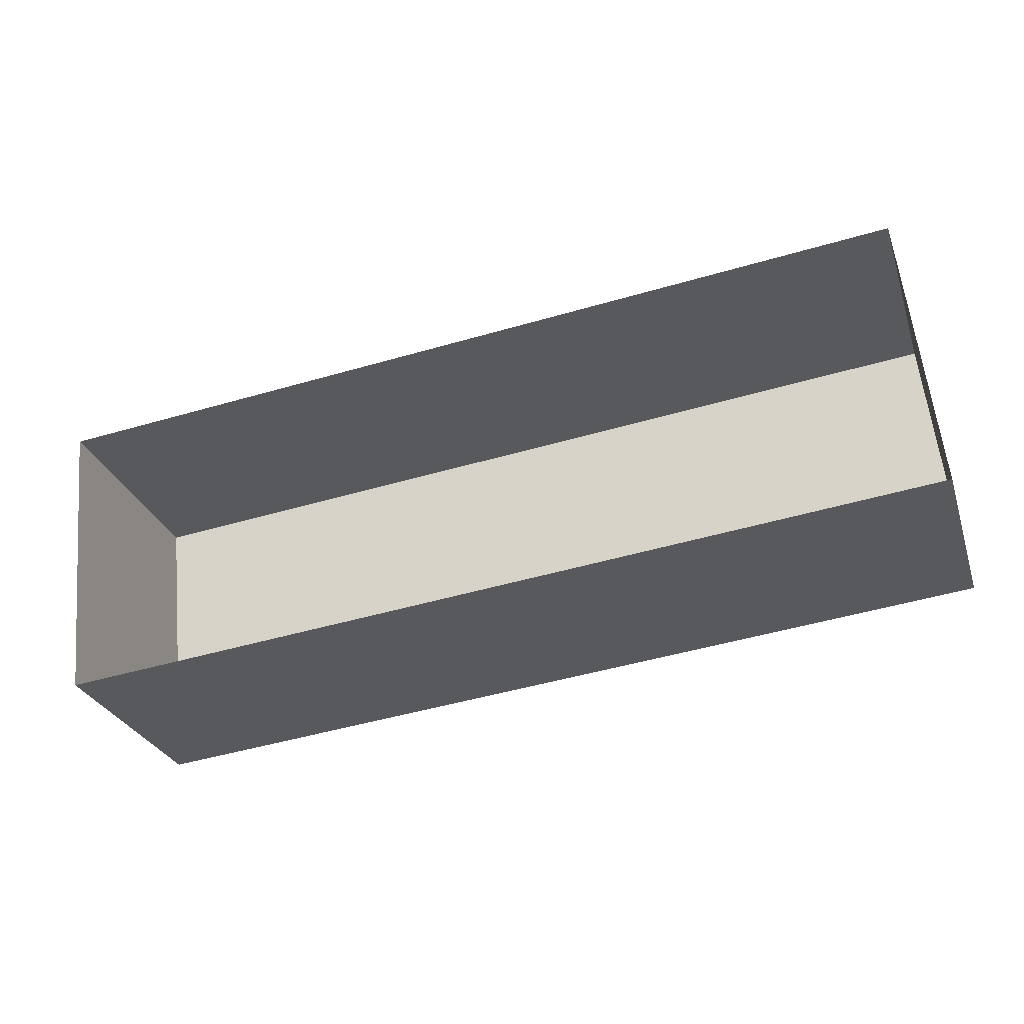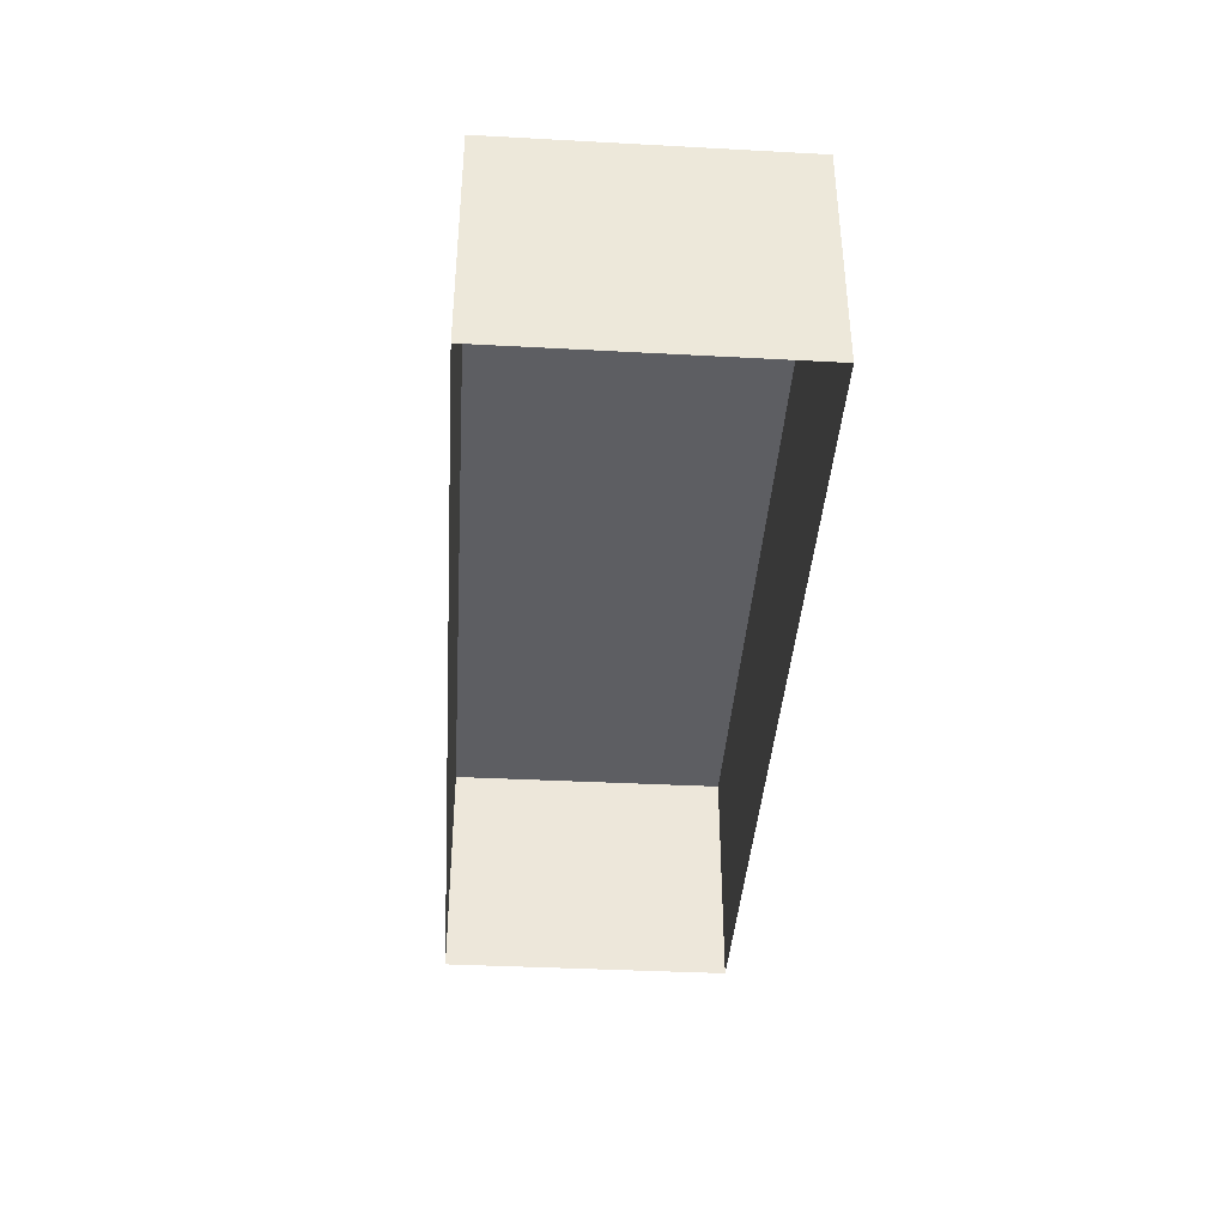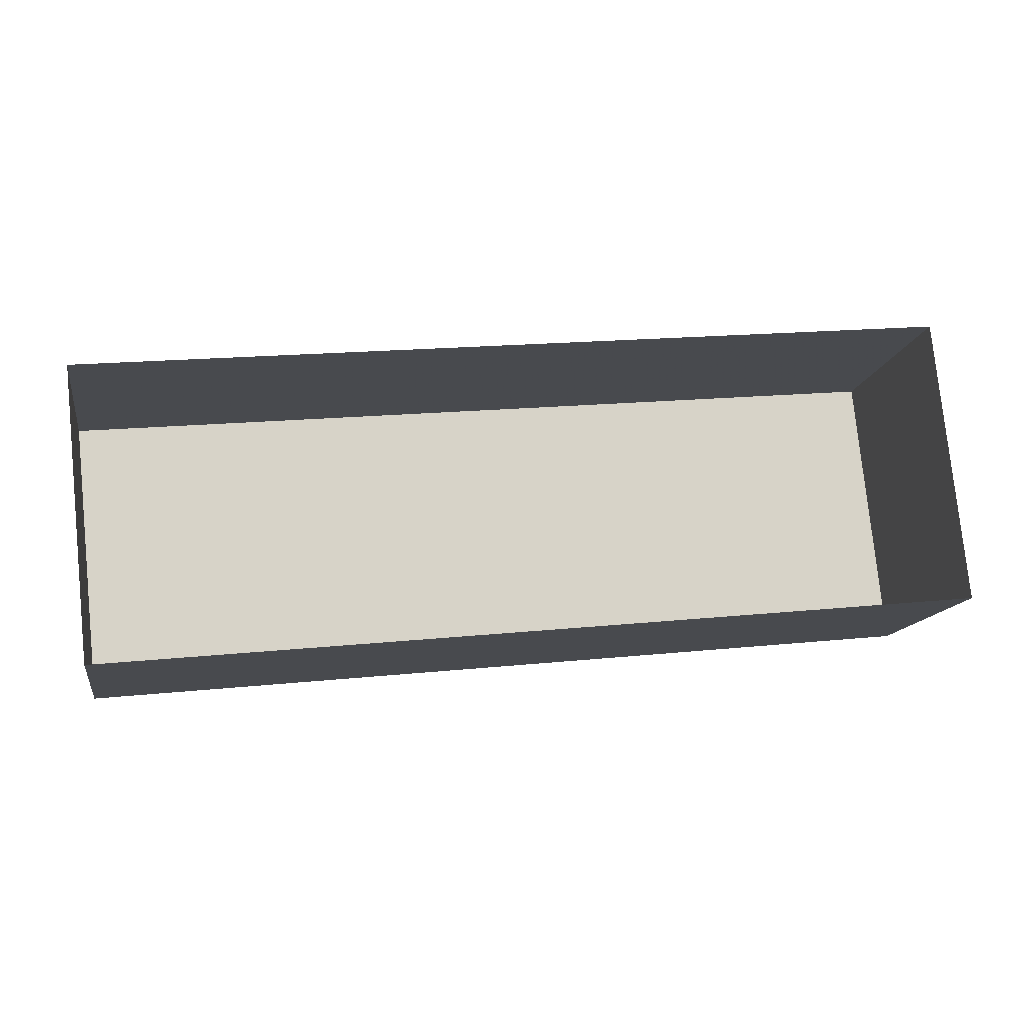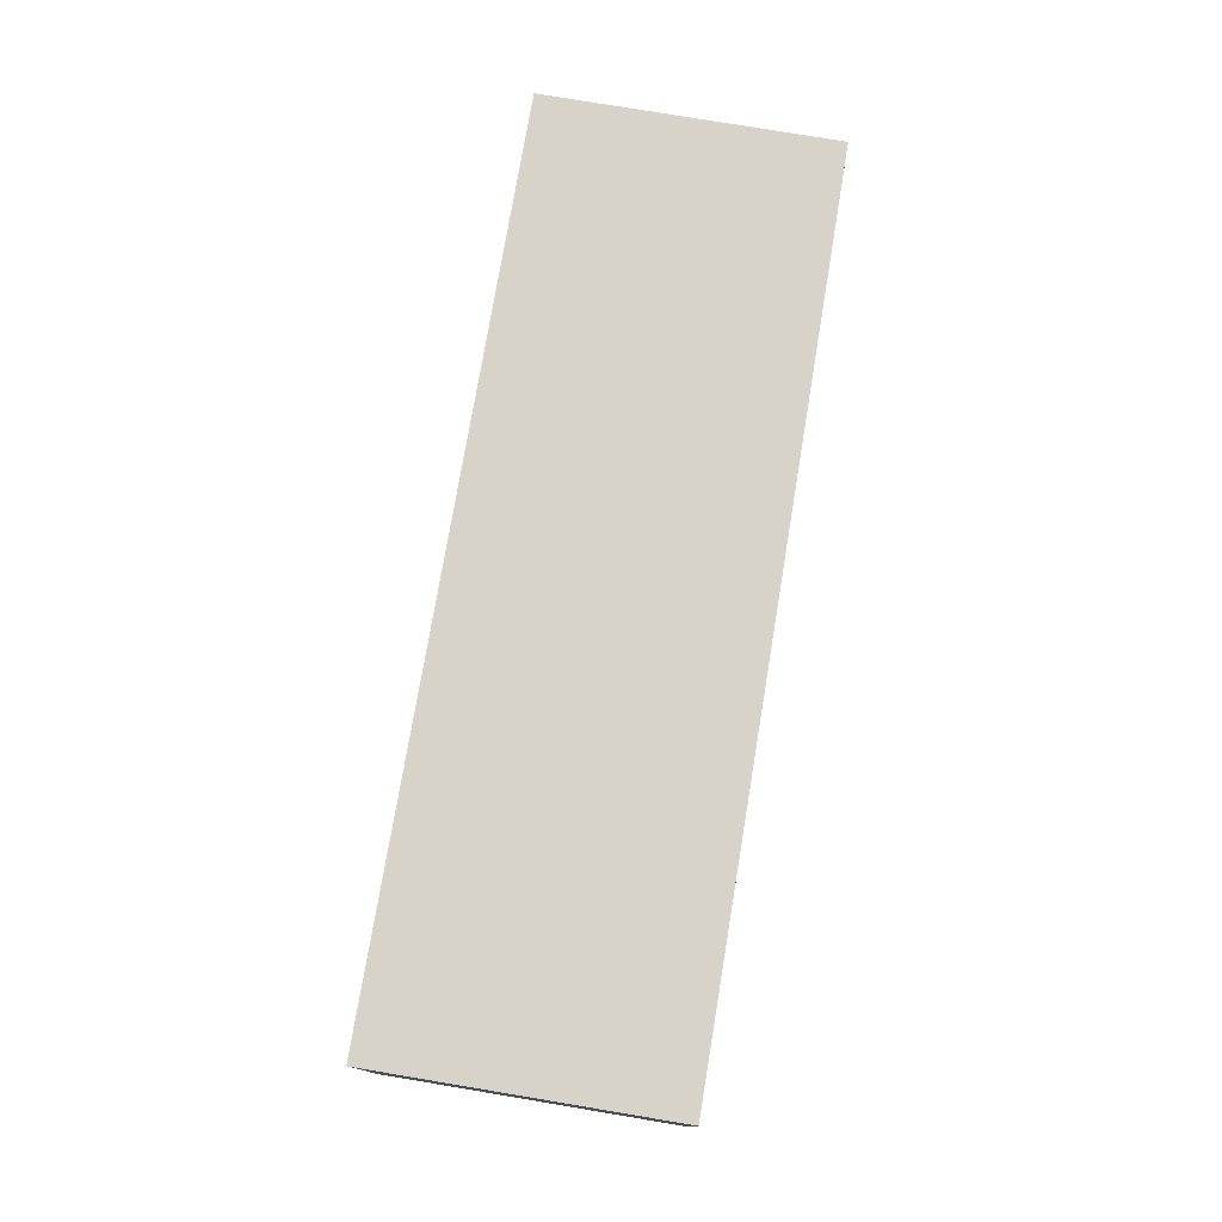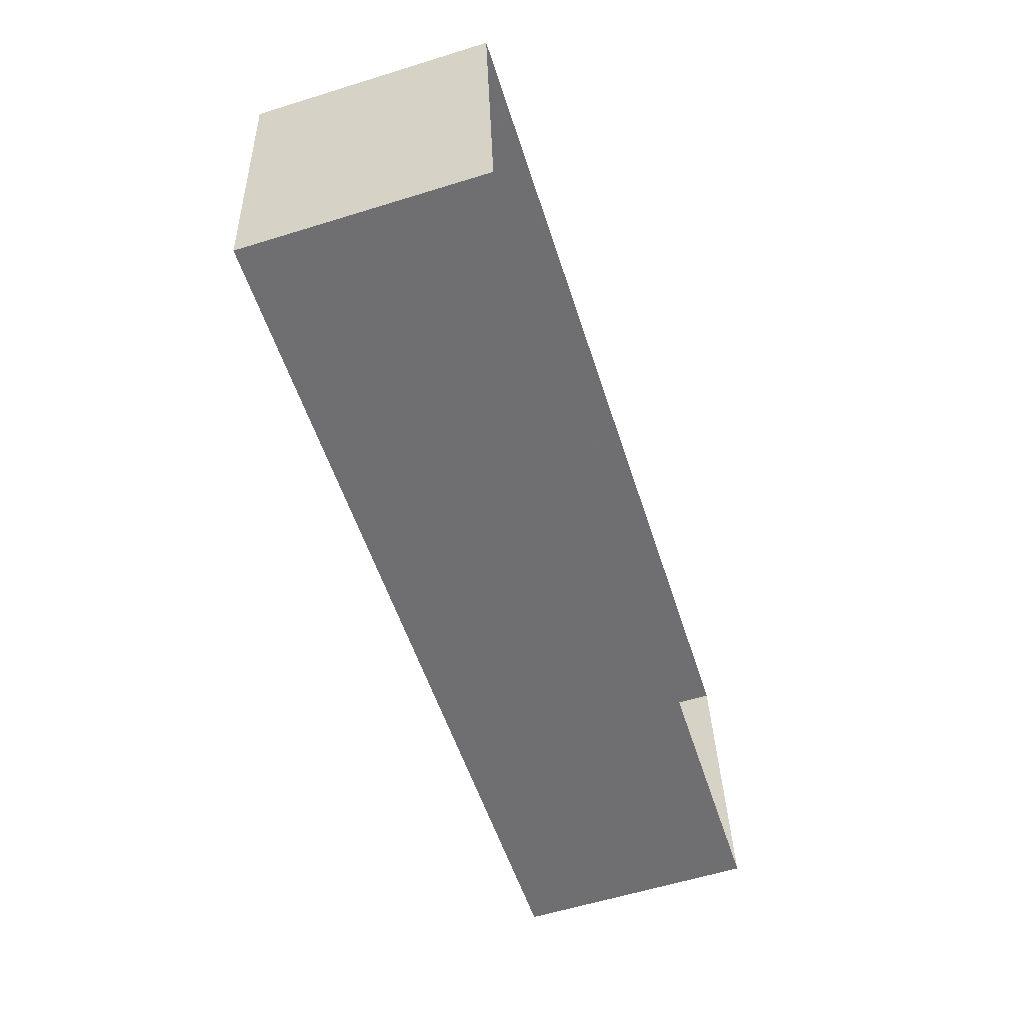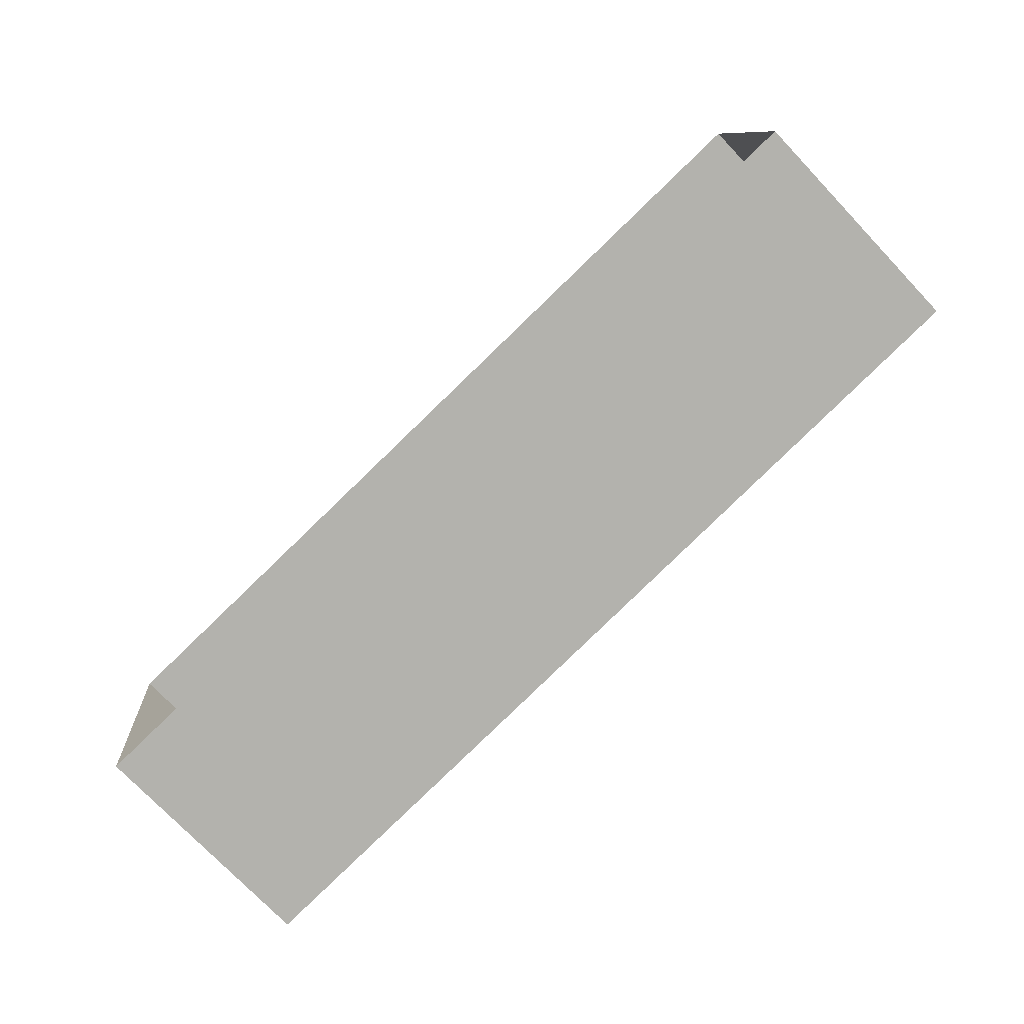
<metadata>
{"format":"obj","ext":"obj","renderer":"f3d","projection":"perspective","resolution":1024,"background":"white","views":[{"elev":-28.4,"azim":-162.9,"up":"+Y"},{"elev":-39.2,"azim":-99.7,"up":"+Z"},{"elev":-13.3,"azim":170.0,"up":"+Y"},{"elev":76.2,"azim":-86.5,"up":"+Z"},{"elev":-60.3,"azim":107.6,"up":"+Y"},{"elev":-74.9,"azim":-136.4,"up":"+Y"}]}
</metadata>
<code>
v -8.906e+04 -9.944e+04 7.957
v -8.907e+04 -9.944e+04 7.958
v -8.906e+04 -9.944e+04 7.957
v -8.907e+04 -9.944e+04 7.958
v -8.907e+04 -9.944e+04 11.01
v -8.906e+04 -9.944e+04 11.01
v -8.906e+04 -9.944e+04 11.01
v -8.907e+04 -9.944e+04 11.01
f 1 2 3
f 1 4 2
f 5 6 7
f 5 8 6
f 8 2 4
f 8 5 2
f 8 4 1
f 6 8 1
f 7 1 3
f 7 6 1
f 7 3 2
f 5 7 2

</code>
